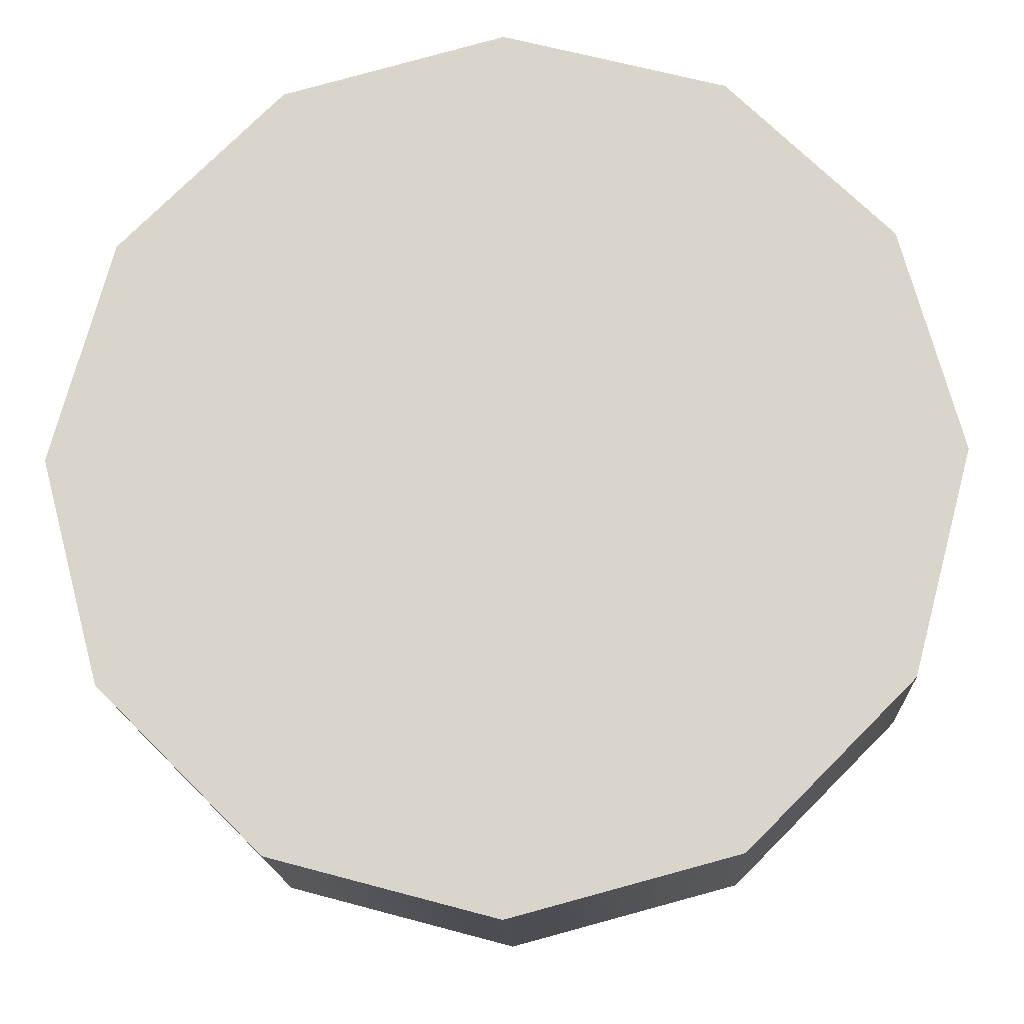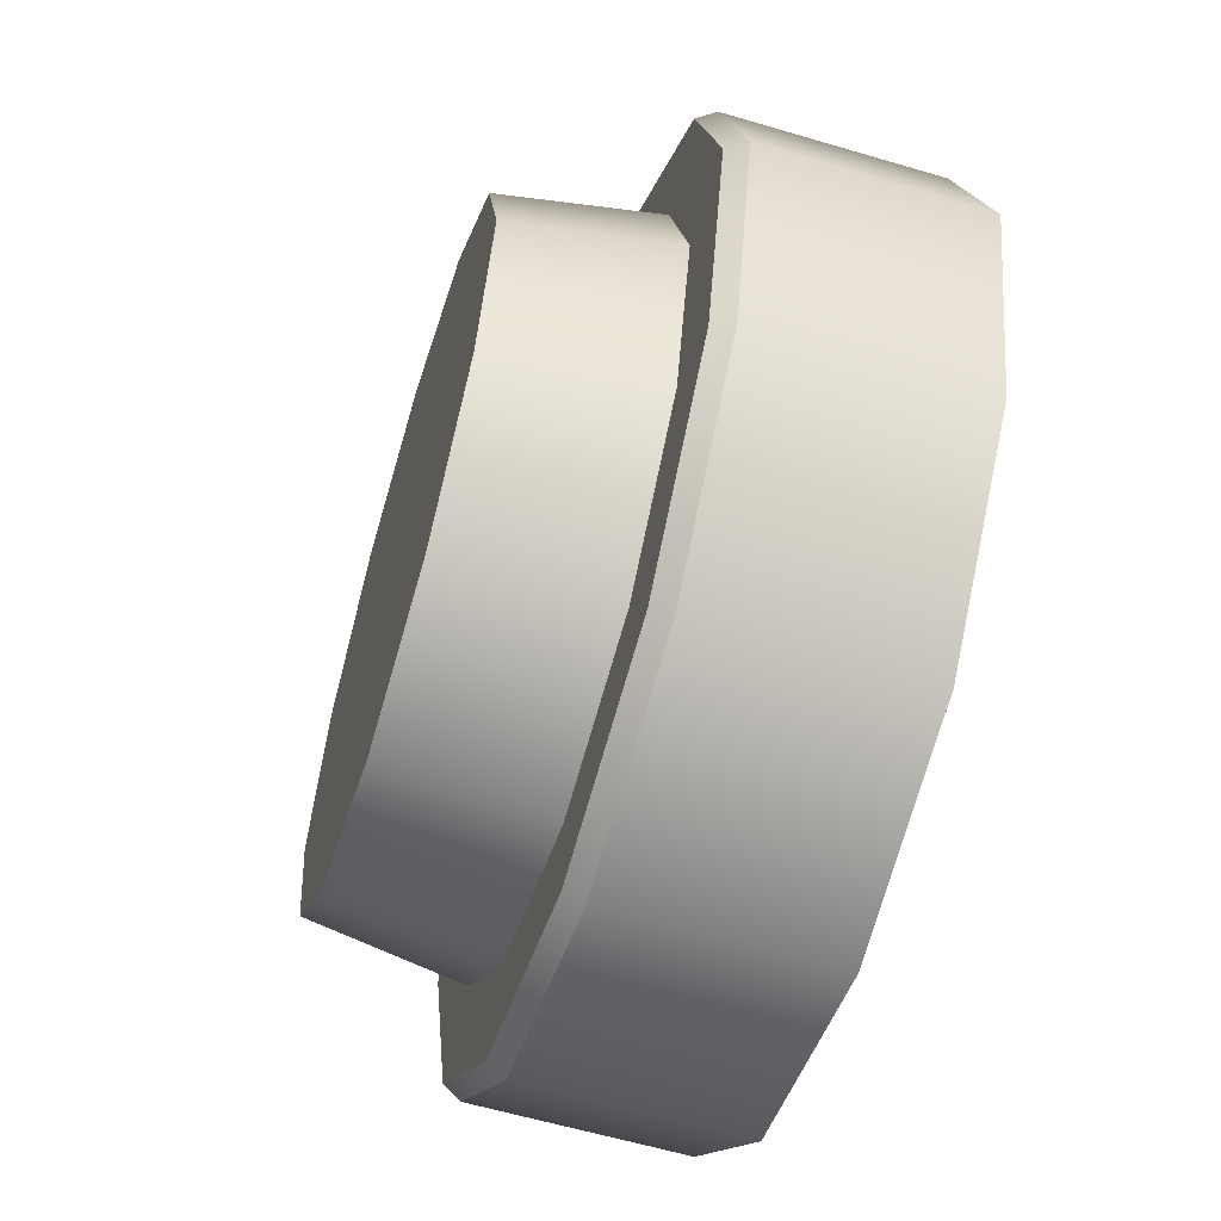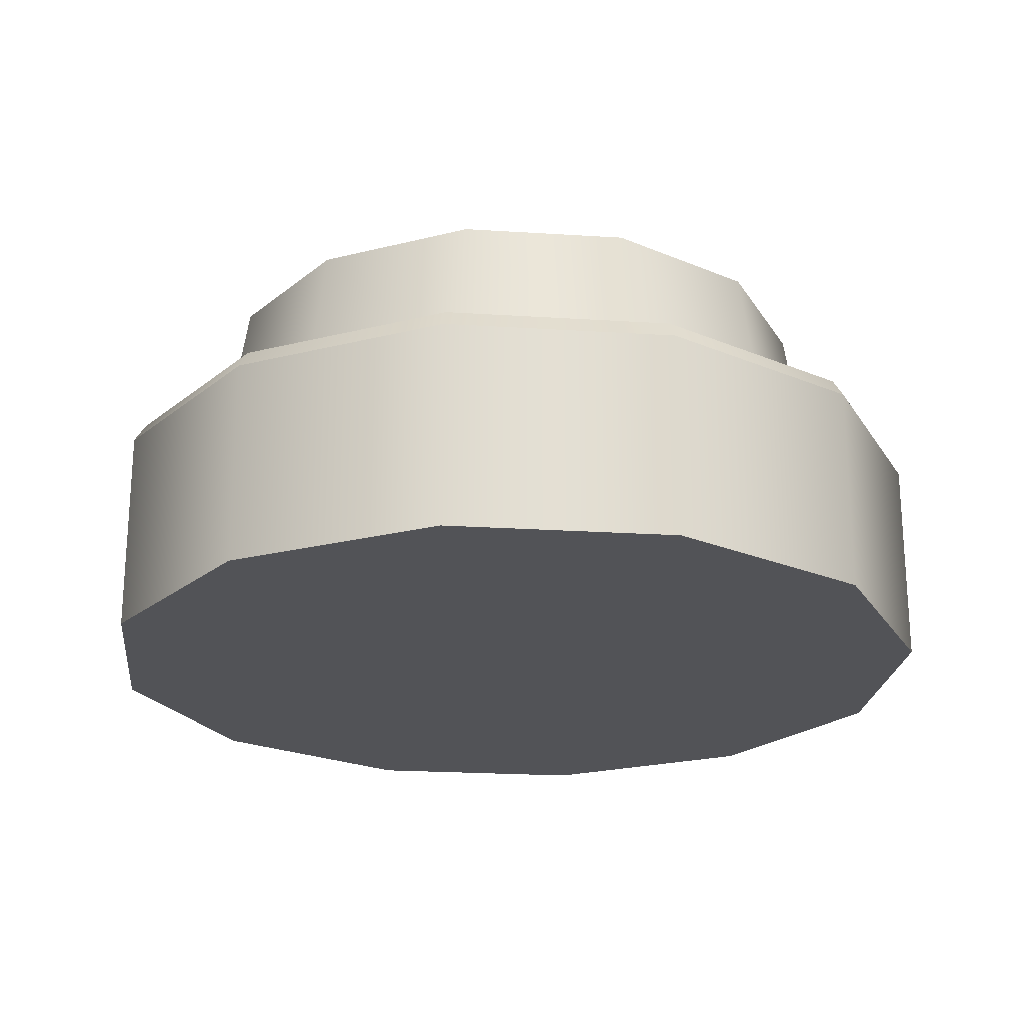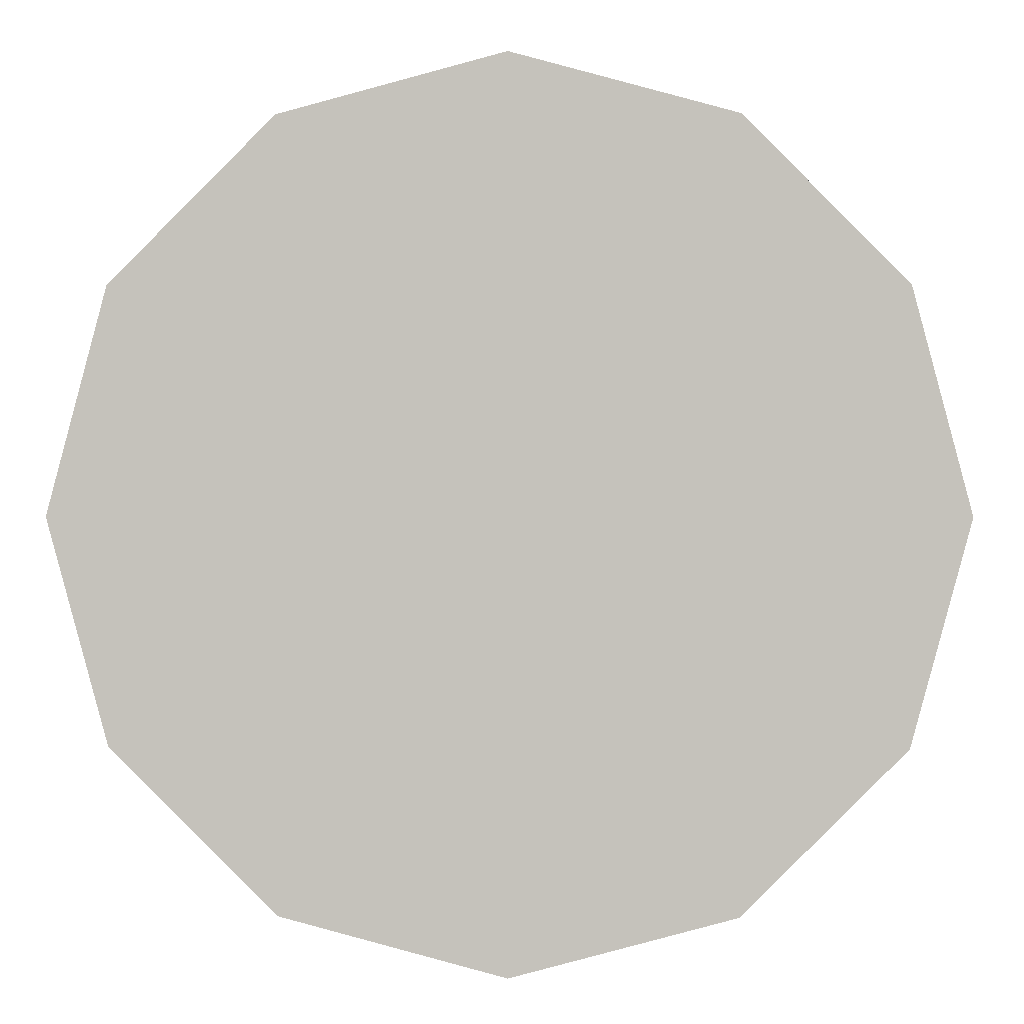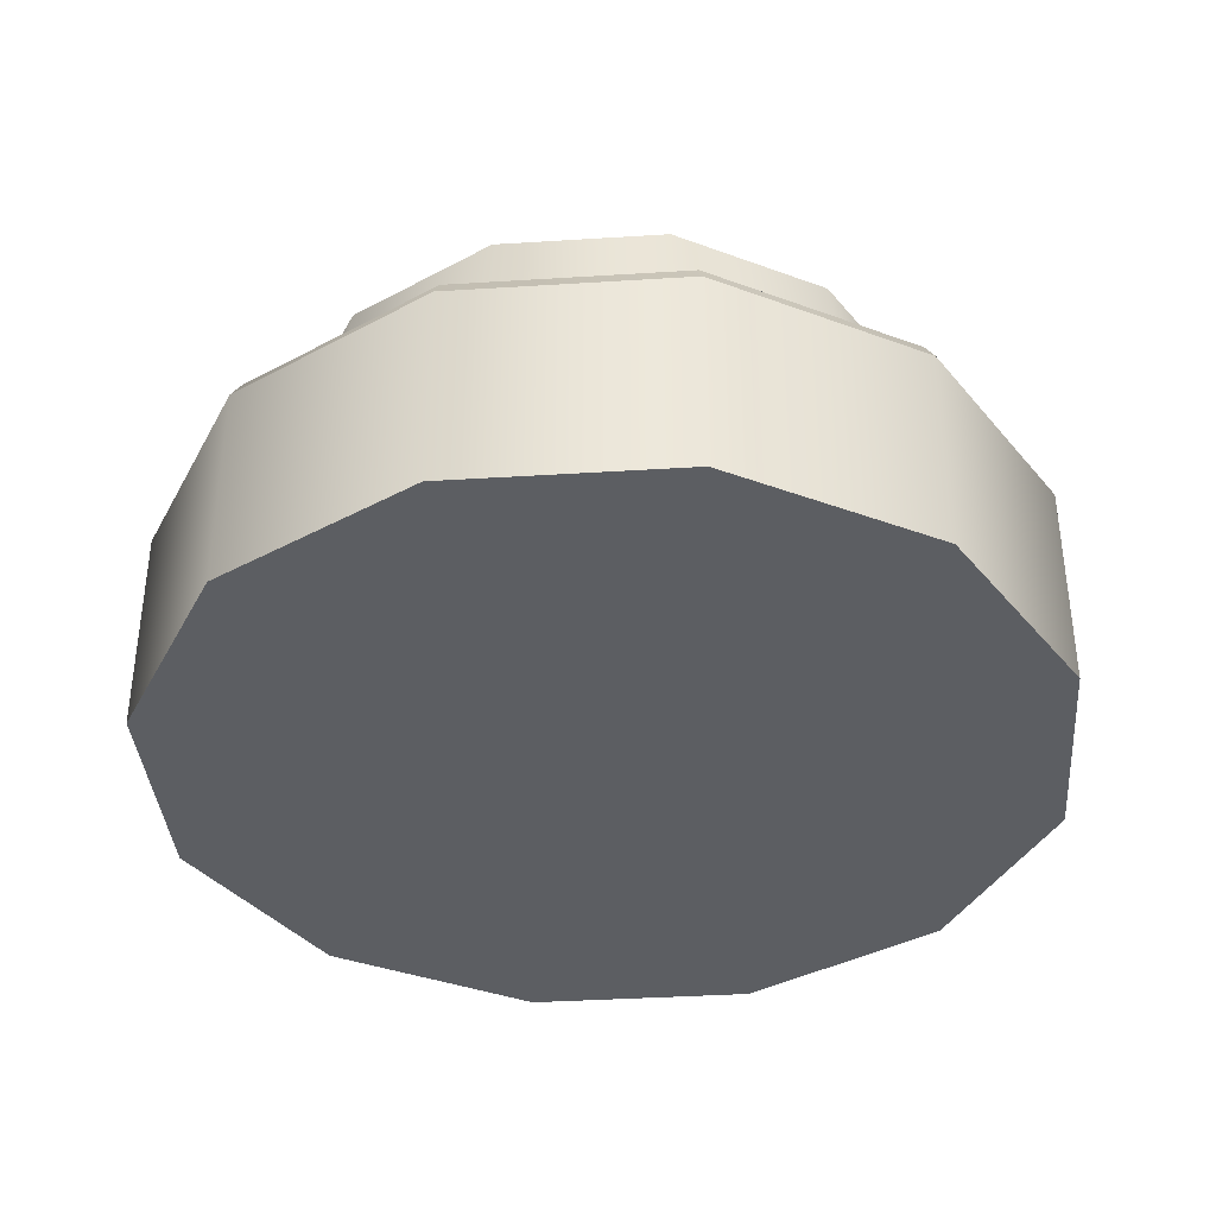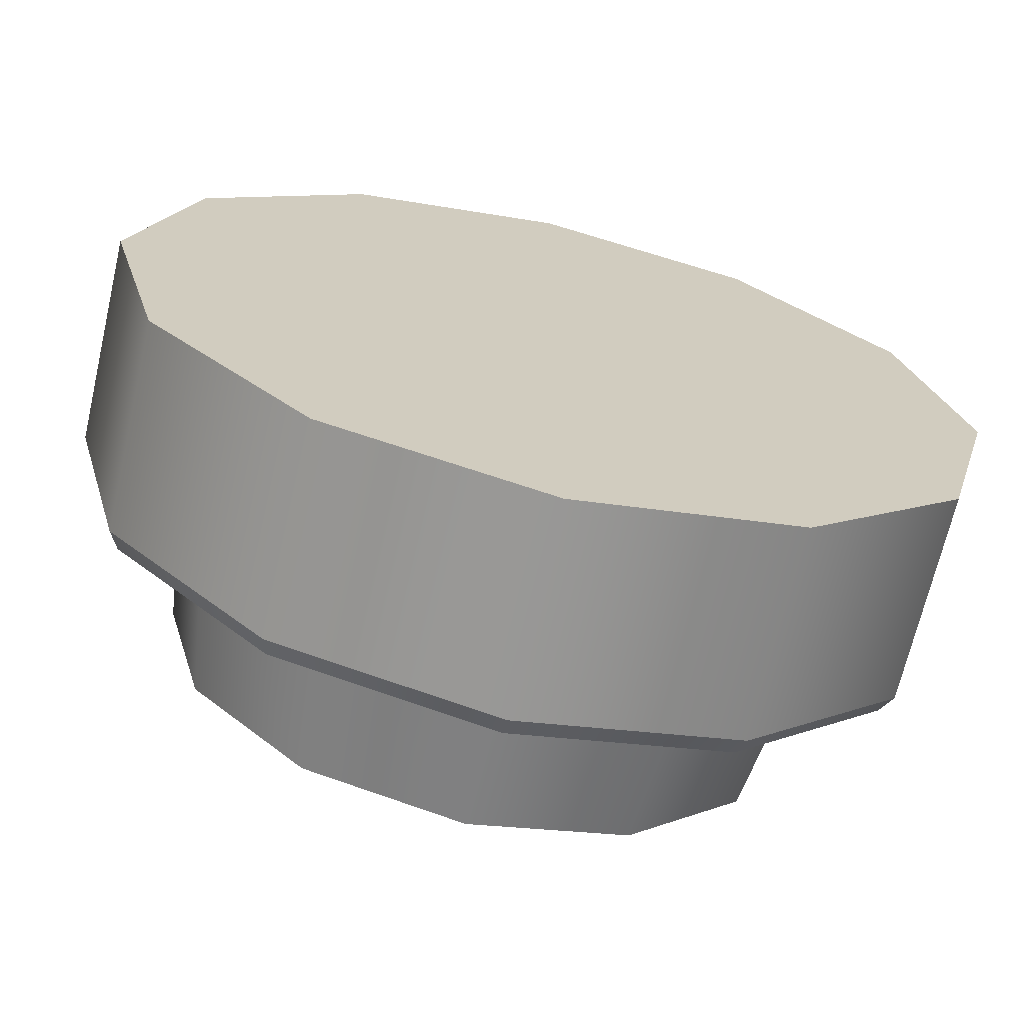
<metadata>
{"format":"obj","ext":"obj","renderer":"f3d","projection":"perspective","resolution":1024,"background":"white","views":[{"elev":-16.5,"azim":-177.5,"up":"+Y"},{"elev":-60.0,"azim":73.1,"up":"+Y"},{"elev":-22.3,"azim":-21.3,"up":"+Z"},{"elev":1.4,"azim":-178.8,"up":"+Y"},{"elev":-37.6,"azim":-100.4,"up":"+Z"},{"elev":-68.3,"azim":166.9,"up":"+Y"}]}
</metadata>
<code>
o model_3431
v 0.2444 0.5543 -0.3166
v 0.1411 0.6576 -0.3166
v 0.2266 0.544 -0.1845
v 0.1308 0.6398 -0.1845
v -1.431e-06 0.6954 -0.3166
v -1.431e-06 0.6749 -0.1845
v -0.1411 0.6576 -0.3166
v -0.1308 0.6398 -0.1845
v -0.2444 0.5543 -0.3166
v -0.2266 0.544 -0.1845
v -0.2822 0.4132 -0.3166
v -0.2616 0.4132 -0.1845
v -0.2822 0.4132 -0.3166
v -0.2444 0.2722 -0.3166
v -0.2616 0.4132 -0.1845
v -0.2266 0.2824 -0.1845
v -0.1411 0.1689 -0.3166
v -0.1308 0.1867 -0.1845
v -1.431e-06 0.1311 -0.3166
v -1.431e-06 0.1516 -0.1845
v 0.1411 0.1689 -0.3166
v 0.1308 0.1867 -0.1845
v 0.2444 0.2722 -0.3166
v 0.2266 0.2824 -0.1845
v 0.2822 0.4132 -0.3166
v 0.2616 0.4132 -0.1845
v 0.2822 0.4132 -0.3166
v 0.2616 0.4132 -0.1845
v 0.2266 0.544 -0.1845
v 0.1308 0.6398 -0.1845
v -1.431e-06 0.4132 -0.1845
v -1.431e-06 0.6749 -0.1845
v -0.1308 0.6398 -0.1845
v -0.2266 0.544 -0.1845
v -0.2616 0.4132 -0.1845
v -0.2266 0.2824 -0.1845
v -0.1308 0.1867 -0.1845
v -1.431e-06 0.1516 -0.1845
v 0.1308 0.1867 -0.1845
v 0.2266 0.2824 -0.1845
v 0.2616 0.4132 -0.1845
v 0.3132 0.594 -0.3269
v 0.1808 0.7264 -0.3269
v 0.3049 0.5893 -0.3115
v 0.176 0.7182 -0.3115
v -2.861e-06 0.7748 -0.3269
v -2.861e-06 0.7653 -0.3115
v -0.1808 0.7264 -0.3269
v -0.1761 0.7182 -0.3115
v -0.3132 0.594 -0.3269
v -0.3049 0.5893 -0.3115
v -0.3616 0.4132 -0.3269
v -0.3521 0.4132 -0.3115
v -0.3616 0.4132 -0.3269
v -0.3132 0.2324 -0.3269
v -0.3521 0.4132 -0.3115
v -0.3049 0.2372 -0.3115
v -0.1808 0.1001 -0.3269
v -0.1761 0.1083 -0.3115
v -2.861e-06 0.05162 -0.3269
v -2.861e-06 0.06114 -0.3115
v 0.1808 0.1001 -0.3269
v 0.176 0.1083 -0.3115
v 0.3132 0.2324 -0.3269
v 0.3049 0.2372 -0.3115
v 0.3616 0.4132 -0.3269
v 0.3521 0.4132 -0.3115
v 0.3616 0.4132 -0.3269
v 0.3521 0.4132 -0.3115
v 0.3049 0.5893 -0.3115
v 0.176 0.7182 -0.3115
v -2.861e-06 0.4132 -0.3115
v -2.861e-06 0.7653 -0.3115
v -0.1761 0.7182 -0.3115
v -0.3049 0.5893 -0.3115
v -0.3521 0.4132 -0.3115
v -0.3049 0.2372 -0.3115
v -0.1761 0.1083 -0.3115
v -2.861e-06 0.06114 -0.3115
v 0.176 0.1083 -0.3115
v 0.3049 0.2372 -0.3115
v 0.3521 0.4132 -0.3115
v 0.1808 0.7264 -0.3269
v 0.3132 0.594 -0.3269
v 0.3132 0.594 -0.5
v 0.1808 0.7264 -0.5
v -2.861e-06 0.7748 -0.3269
v 0.1808 0.7264 -0.3269
v 0.1808 0.7264 -0.5
v -2.861e-06 0.7748 -0.5
v -0.1808 0.7264 -0.3269
v -0.1808 0.7264 -0.5
v -0.3132 0.594 -0.3269
v -0.3132 0.594 -0.5
v -0.3616 0.4132 -0.3269
v -0.3616 0.4132 -0.5
v -0.3132 0.2324 -0.3269
v -0.3132 0.2324 -0.5
v -0.1808 0.1001 -0.3269
v -0.1808 0.1001 -0.5
v -2.861e-06 0.05162 -0.3269
v -0.1808 0.1001 -0.3269
v -0.1808 0.1001 -0.5
v -2.861e-06 0.05162 -0.5
v 0.1808 0.1001 -0.3269
v 0.1808 0.1001 -0.5
v 0.3132 0.2324 -0.3269
v 0.3132 0.2324 -0.5
v 0.3616 0.4132 -0.3269
v 0.3616 0.4132 -0.5
v -0.1808 0.1001 -0.5
v 0.1808 0.1001 -0.5
v -2.861e-06 0.05162 -0.5
v 0.1808 0.7264 -0.5
v -0.1808 0.7264 -0.5
v -2.861e-06 0.7748 -0.5
v -0.3132 0.594 -0.5
v 0.3132 0.594 -0.5
v 0.3616 0.4132 -0.5
v -0.3616 0.4132 -0.5
v 0.3132 0.2324 -0.5
v -0.3132 0.2324 -0.5
g surface_000
f 27 1 28
f 28 1 3
f 1 2 3
f 3 2 4
f 2 5 4
f 4 5 6
f 5 7 6
f 6 7 8
f 7 9 8
f 8 9 10
f 9 11 10
f 10 11 12
f 24 25 26
f 23 25 24
f 22 23 24
f 21 23 22
f 20 21 22
f 19 21 20
f 18 19 20
f 17 19 18
f 16 17 18
f 14 17 16
f 15 14 16
f 13 14 15
f 41 29 31
f 29 30 31
f 30 32 31
f 32 33 31
f 33 34 31
f 34 35 31
f 35 36 31
f 36 37 31
f 37 38 31
f 38 39 31
f 39 40 31
f 40 41 31
f 114 115 116
f 114 117 115
f 114 118 117
f 117 118 119
f 117 119 120
f 120 119 121
f 120 121 122
f 122 121 112
f 122 112 111
f 111 112 113
f 101 102 103
f 101 103 104
f 105 101 104
f 105 104 106
f 107 105 106
f 107 106 108
f 109 107 108
f 109 108 110
f 84 109 110
f 84 110 85
f 83 84 85
f 83 85 86
f 99 98 100
f 99 97 98
f 97 96 98
f 97 95 96
f 95 94 96
f 95 93 94
f 93 92 94
f 93 91 92
f 91 90 92
f 91 87 90
f 87 89 90
f 87 88 89
f 68 42 69
f 69 42 44
f 42 43 44
f 44 43 45
f 43 46 45
f 45 46 47
f 46 48 47
f 47 48 49
f 48 50 49
f 49 50 51
f 50 52 51
f 51 52 53
f 65 66 67
f 64 66 65
f 63 64 65
f 62 64 63
f 61 62 63
f 60 62 61
f 59 60 61
f 58 60 59
f 57 58 59
f 55 58 57
f 56 55 57
f 54 55 56
f 82 70 72
f 70 71 72
f 71 73 72
f 73 74 72
f 74 75 72
f 75 76 72
f 76 77 72
f 77 78 72
f 78 79 72
f 79 80 72
f 80 81 72
f 81 82 72

</code>
